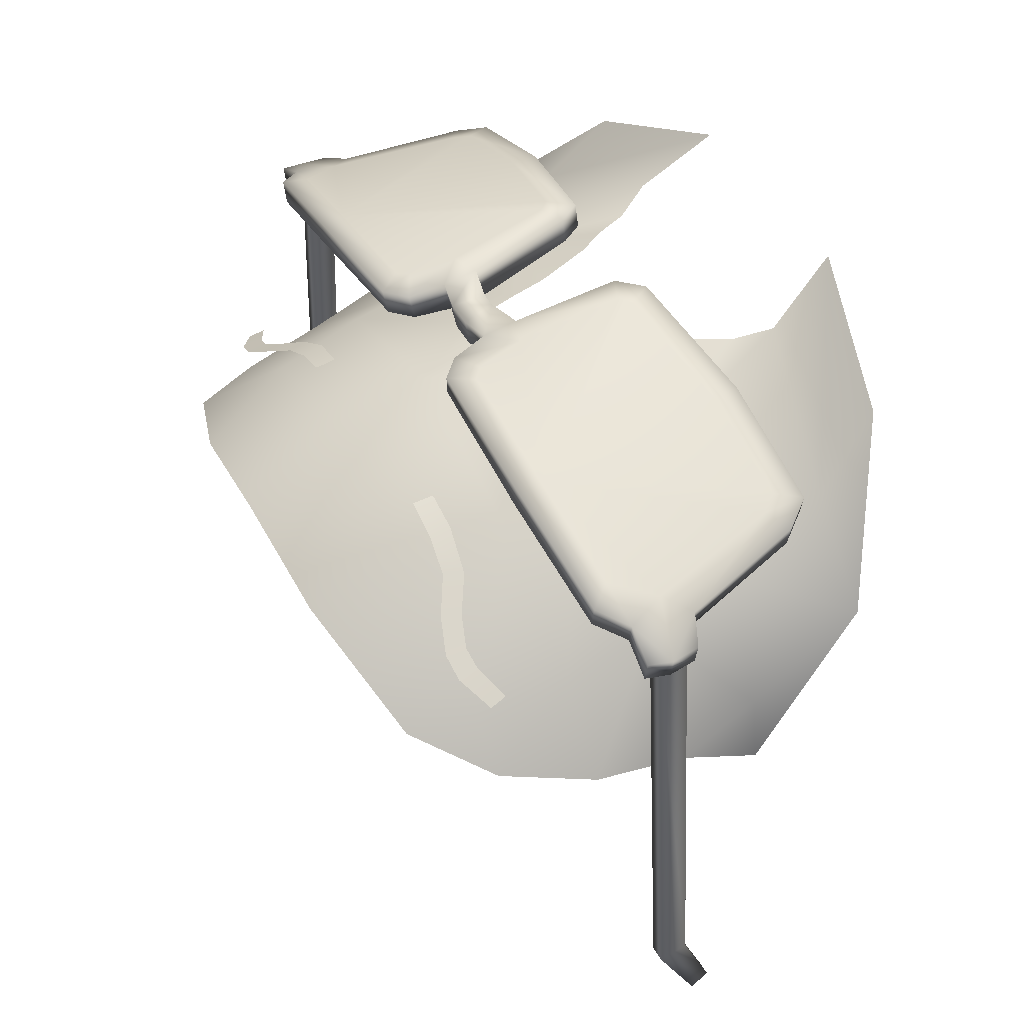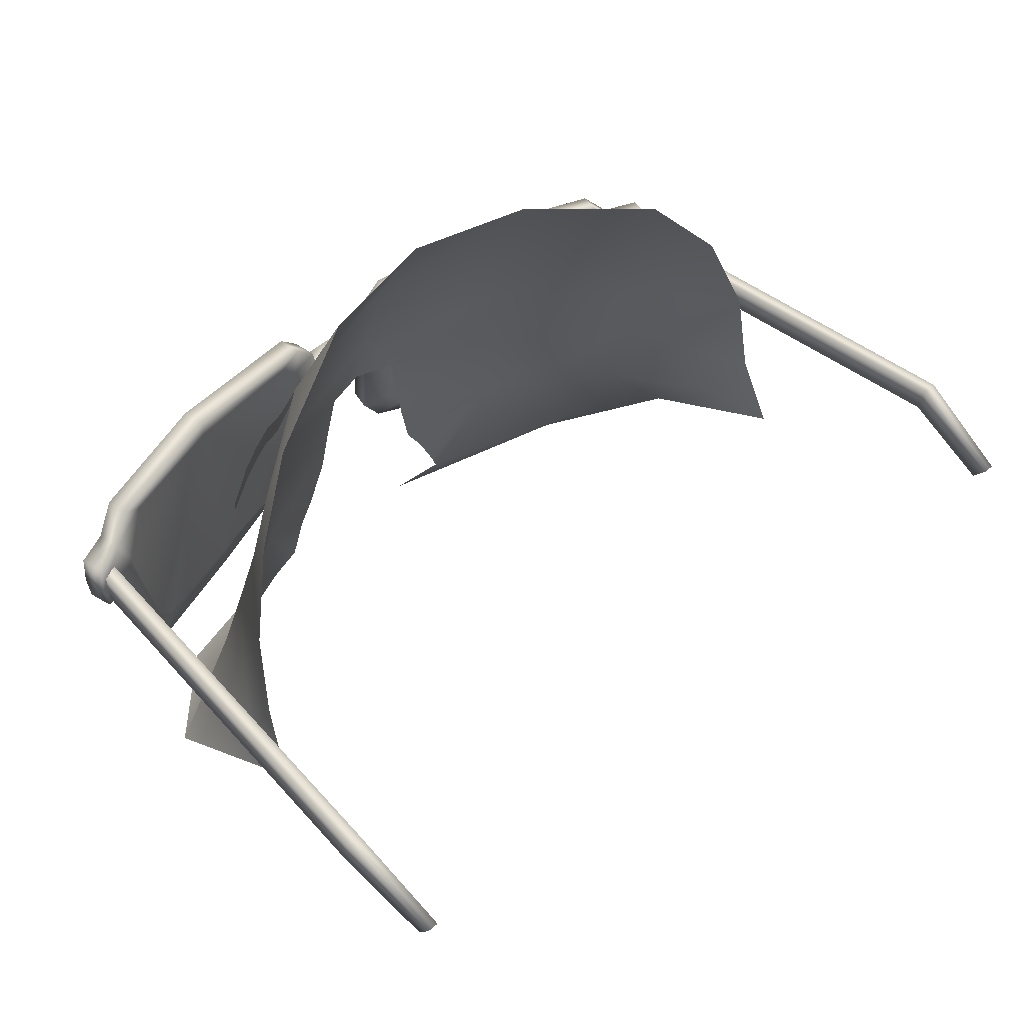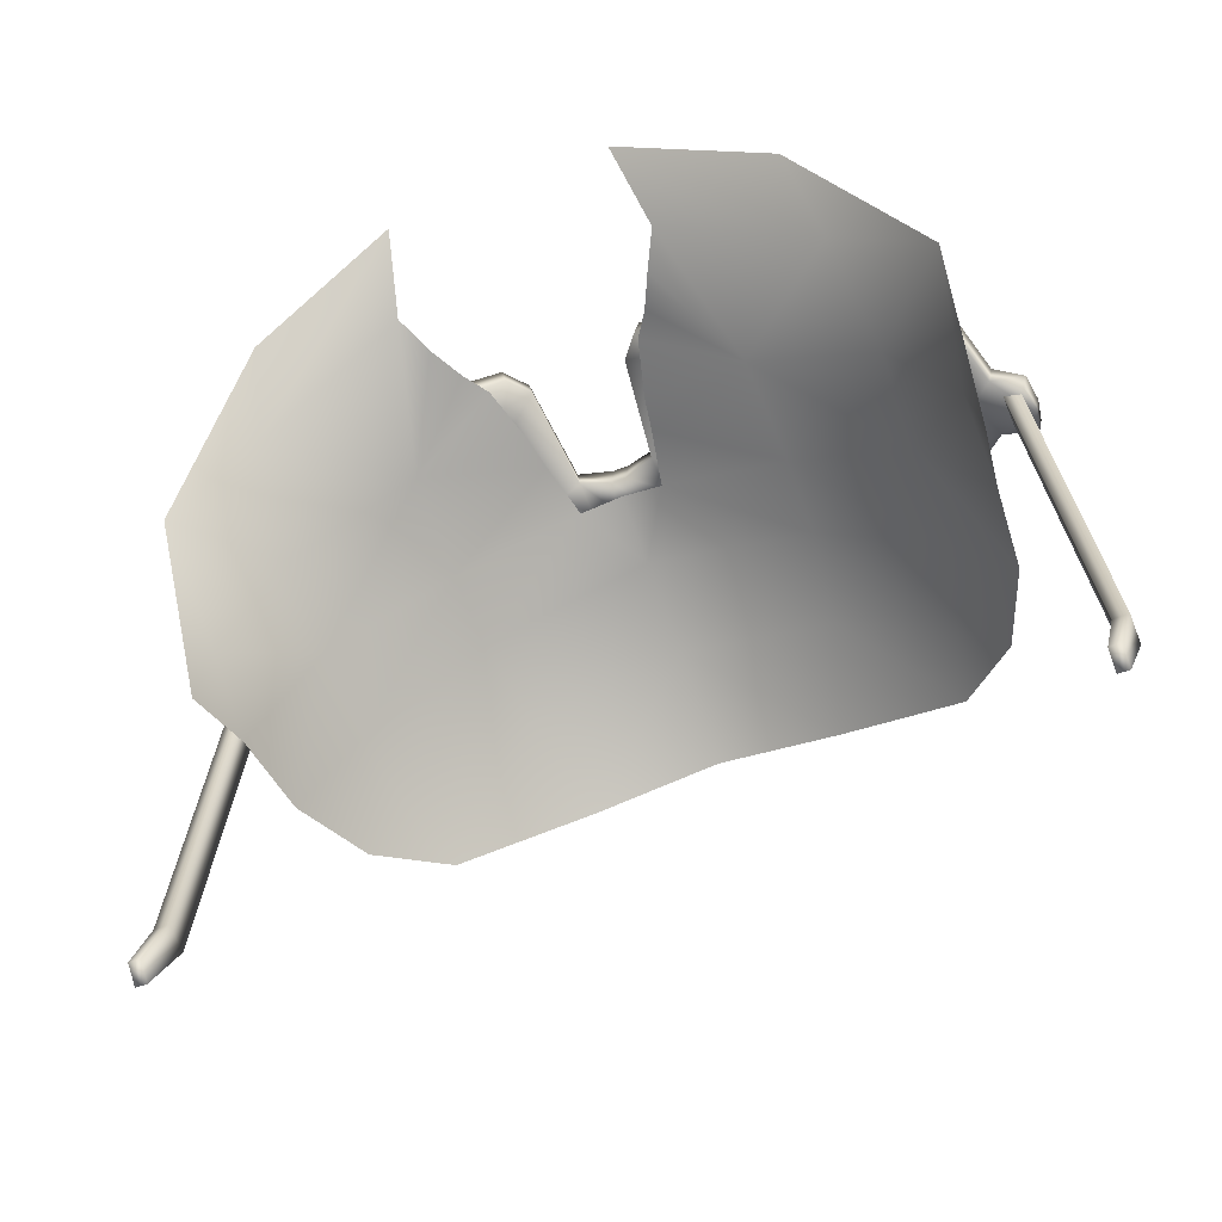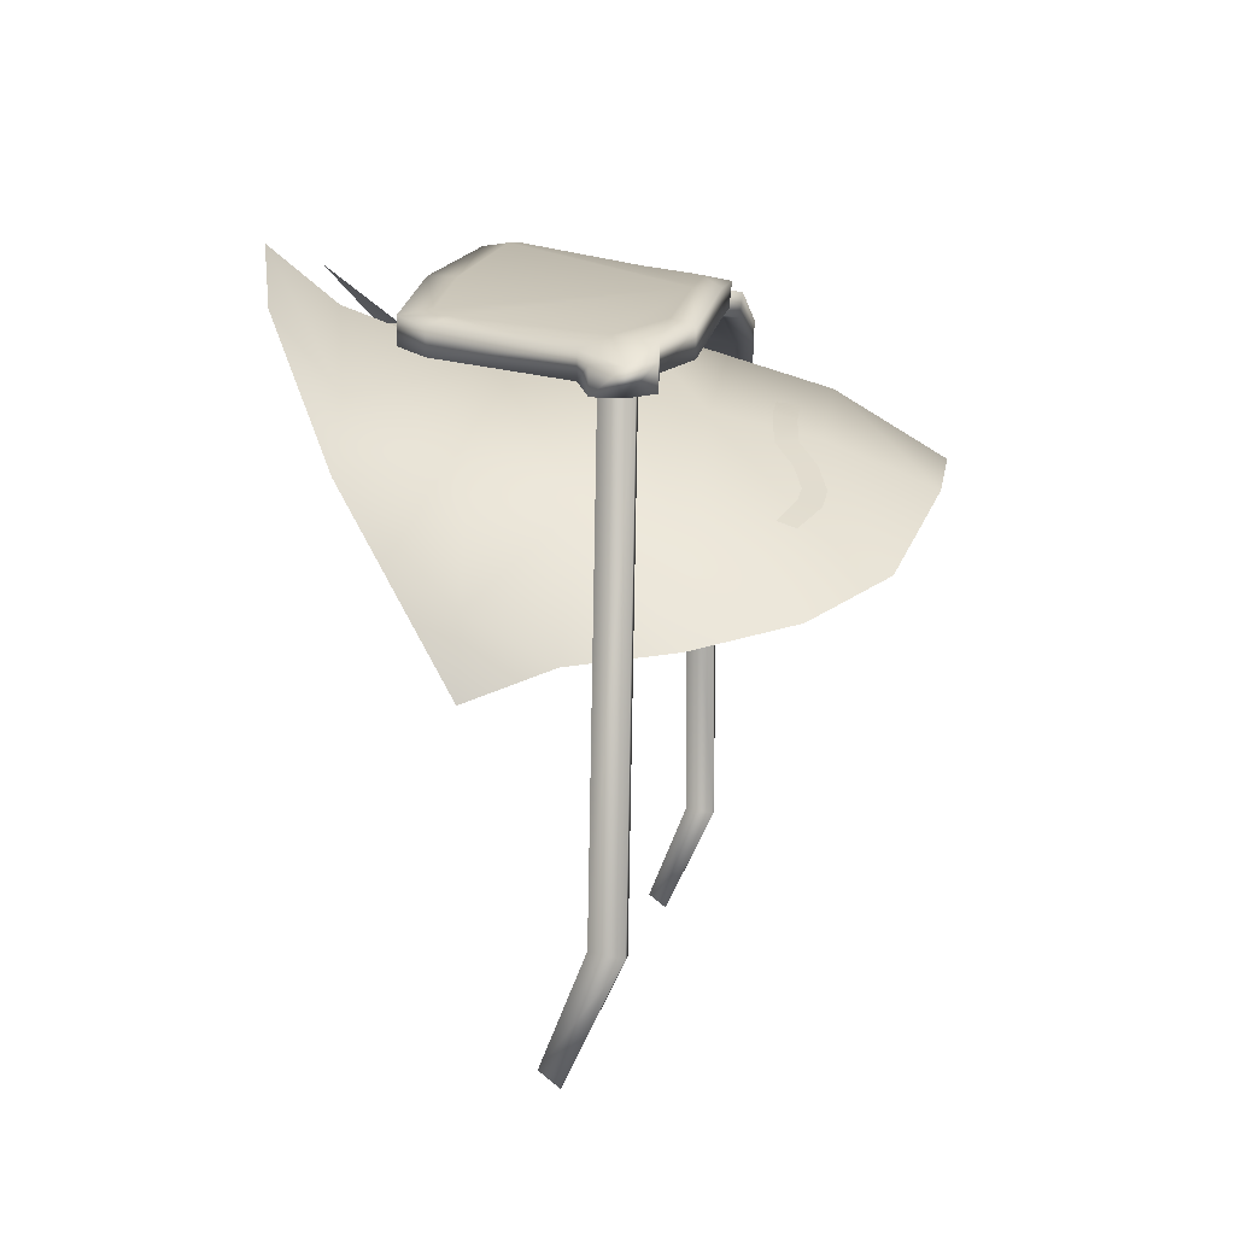
<metadata>
{"format":"obj","ext":"obj","renderer":"f3d","projection":"perspective","resolution":1024,"background":"white","views":[{"elev":45.1,"azim":-117.1,"up":"+Z"},{"elev":47.5,"azim":135.7,"up":"+Y"},{"elev":-57.6,"azim":21.8,"up":"+Z"},{"elev":3.0,"azim":96.3,"up":"+Z"}]}
</metadata>
<code>
g glassesHornRimmedBrow14_geo
v 0.0168 1.665 0.1451
v 0.02004 1.681 0.1439
v 0.02919 1.689 0.1433
v 0.09409 1.691 0.1358
v 0.1519 1.687 0.1189
v 0.1623 1.676 0.1142
v 0.1771 1.677 0.1069
v 0.1787 1.666 0.1054
v 0.1771 1.654 0.1059
v 0.1648 1.649 0.1114
v 0.1501 1.596 0.1201
v 0.1407 1.584 0.1243
v 0.08764 1.585 0.1414
v 0.02944 1.596 0.1571
v 0.02127 1.607 0.1583
v 0.01672 1.65 0.1465
v 0.02863 1.654 0.1463
v 0.03243 1.613 0.1498
v 0.03931 1.605 0.1487
v 0.08879 1.593 0.1411
v 0.1336 1.593 0.1272
v 0.1415 1.603 0.1237
v 0.1553 1.659 0.1167
v 0.1431 1.68 0.1228
v 0.09423 1.683 0.1362
v 0.03964 1.682 0.1442
v 0.03194 1.675 0.1449
v 0.01892 1.652 0.1599
v 0.01901 1.667 0.1577
v 0.1645 1.676 0.1244
v 0.1793 1.677 0.1171
v 0.1809 1.666 0.1156
v 0.1575 1.659 0.1269
v 0.167 1.649 0.1216
v 0.1793 1.654 0.1161
v 0.09651 1.681 0.1465
v 0.1462 1.678 0.1329
v 0.1429 1.603 0.1343
v 0.137 1.596 0.1371
v 0.09093 1.597 0.1514
v 0.03908 1.607 0.1676
v 0.03463 1.612 0.168
v 0.03083 1.656 0.1595
v 0.03414 1.676 0.156
v 0.03916 1.68 0.1547
v 0.02348 1.607 0.1684
v 0.03165 1.596 0.1672
v 0.08985 1.586 0.1517
v 0.1429 1.585 0.1346
v 0.1523 1.596 0.1304
v 0.1541 1.687 0.1292
v 0.0963 1.691 0.1461
v 0.03139 1.69 0.1534
v 0.02225 1.682 0.154
v -0.0168 1.665 0.1451
v -0.02004 1.681 0.1439
v -0.02919 1.689 0.1433
v -0.09409 1.691 0.1358
v -0.1519 1.687 0.1189
v -0.1623 1.676 0.1142
v -0.1771 1.677 0.1069
v -0.1787 1.666 0.1054
v -0.1771 1.654 0.1059
v -0.1648 1.649 0.1114
v -0.1501 1.596 0.1201
v -0.1407 1.584 0.1243
v -0.08764 1.585 0.1414
v -0.02944 1.596 0.1571
v -0.02127 1.607 0.1583
v -0.01672 1.65 0.1465
v -0.02863 1.654 0.1463
v -0.03243 1.613 0.1498
v -0.03931 1.605 0.1487
v -0.08879 1.593 0.1411
v -0.1336 1.593 0.1272
v -0.1415 1.603 0.1237
v -0.1553 1.659 0.1167
v -0.1431 1.68 0.1228
v -0.09423 1.683 0.1362
v -0.03964 1.682 0.1442
v -0.03194 1.675 0.1449
v -0.01892 1.652 0.1599
v -0.01901 1.667 0.1577
v -0.1645 1.676 0.1244
v -0.1793 1.677 0.1171
v -0.1809 1.666 0.1156
v -0.1575 1.659 0.1269
v -0.167 1.649 0.1216
v -0.1793 1.654 0.1161
v -0.09651 1.681 0.1465
v -0.1462 1.678 0.1329
v -0.1429 1.603 0.1343
v -0.137 1.596 0.1371
v -0.09093 1.597 0.1514
v -0.03908 1.607 0.1676
v -0.03463 1.612 0.168
v -0.03083 1.656 0.1595
v -0.03414 1.676 0.156
v -0.03916 1.68 0.1547
v -0.02348 1.607 0.1684
v -0.03165 1.596 0.1672
v -0.08985 1.586 0.1517
v -0.1429 1.585 0.1346
v -0.1523 1.596 0.1304
v -0.1541 1.687 0.1292
v -0.0963 1.691 0.1461
v -0.03139 1.69 0.1534
v -0.02225 1.682 0.154
v -0.006133 1.667 0.1439
v 0.006133 1.667 0.1439
v -0.003302 1.653 0.1453
v 0.003302 1.653 0.1453
v -0.003292 1.655 0.1585
v 0.003292 1.655 0.1585
v -0.006191 1.669 0.1563
v 0.006191 1.669 0.1563
v -0.1847 1.655 -0.07126
v -0.1914 1.655 -0.07126
v -0.1681 1.657 0.1102
v -0.1752 1.657 0.1102
v -0.1681 1.669 0.1102
v -0.1752 1.669 0.1102
v -0.1847 1.668 -0.07375
v -0.1914 1.668 -0.07375
v -0.1815 1.646 -0.1171
v -0.1866 1.646 -0.1171
v -0.1866 1.638 -0.1112
v -0.1815 1.638 -0.1112
v -0.04878 1.715 0.1071
v -0.04926 1.706 0.1081
v -0.06577 1.706 0.1038
v -0.08308 1.709 0.09359
v -0.0965 1.717 0.08521
v -0.1304 1.713 0.06709
v -0.1315 1.721 0.06468
v -0.09398 1.725 0.08568
v -0.0801 1.717 0.09393
v -0.06541 1.715 0.1015
v -0.1163 1.719 0.07383
v -0.1083 1.72 0.0778
v -0.1074 1.729 0.07704
v -0.1176 1.728 0.07178
v 0.04905 1.717 0.1066
v 0.04932 1.708 0.1078
v 0.06575 1.707 0.1033
v 0.08295 1.709 0.09275
v 0.09645 1.716 0.08401
v 0.13 1.712 0.06547
v 0.1313 1.719 0.0629
v 0.09414 1.725 0.08436
v 0.0802 1.717 0.09296
v 0.06558 1.716 0.1007
v 0.1161 1.719 0.07229
v 0.1082 1.72 0.07636
v 0.1076 1.729 0.07544
v 0.1176 1.727 0.07005
v 0.1847 1.655 -0.07126
v 0.1914 1.655 -0.07126
v 0.1681 1.657 0.1102
v 0.1752 1.657 0.1102
v 0.1681 1.669 0.1102
v 0.1752 1.669 0.1102
v 0.1847 1.668 -0.07375
v 0.1914 1.668 -0.07375
v 0.1815 1.646 -0.1171
v 0.1866 1.646 -0.1171
v 0.1866 1.638 -0.1112
v 0.1815 1.638 -0.1112
v 3.718e-31 1.771 0.08714
v 3.234e-31 1.657 0.1367
v 3.51e-31 1.727 0.1141
v 3.351e-31 1.687 0.1271
v 0.0568 1.768 0.07544
v 0.04942 1.517 0.1674
v 0.02683 1.615 0.1352
v 0.04118 1.578 0.1385
v 0.01874 1.656 0.132
v 0.1145 1.751 0.04666
v 0.1163 1.534 0.1388
v 0.1662 1.567 0.08016
v 0.05682 1.547 0.1439
v 0.04865 1.562 0.1375
v 0.02402 1.63 0.1341
v 0.03361 1.59 0.1388
v 0.1626 1.608 0.004636
v 0.1584 1.642 0.01728
v 0.1409 1.722 0.03153
v 0.1552 1.683 0.02239
v 0.1228 1.723 0.05182
v 0.1287 1.684 0.05879
v 0.1301 1.646 0.07177
v 0.1243 1.562 0.109
v 0.06991 1.725 0.09404
v 0.07491 1.685 0.1036
v 0.07592 1.652 0.11
v 0.074 1.608 0.1208
v 0.1303 1.607 0.0864
v 0.1577 1.608 0.03546
v -0.0568 1.768 0.07544
v -0.04942 1.517 0.1674
v -0.02683 1.615 0.1352
v -0.04118 1.578 0.1385
v -0.01874 1.656 0.132
v -0.1145 1.751 0.04666
v -0.1163 1.534 0.1388
v -0.1662 1.567 0.08016
v -0.05682 1.547 0.1439
v -0.04865 1.562 0.1375
v -0.02402 1.63 0.1341
v -0.03361 1.59 0.1388
v -0.1626 1.608 0.004636
v -0.1584 1.642 0.01728
v -0.1409 1.722 0.03153
v -0.1552 1.683 0.02239
v -0.1228 1.723 0.05182
v -0.1287 1.684 0.05879
v -0.1301 1.646 0.07177
v -0.1243 1.562 0.109
v -0.06991 1.725 0.09404
v -0.07491 1.685 0.1036
v -0.07592 1.652 0.11
v -0.074 1.608 0.1208
v -0.1303 1.607 0.0864
v -0.1577 1.608 0.03546
v 0.1575 1.659 0.1269
v 0.03083 1.656 0.1595
v 0.03463 1.612 0.168
v 0.03908 1.607 0.1676
v 0.09093 1.597 0.1514
v 0.137 1.596 0.1371
v 0.1429 1.603 0.1343
v 0.1462 1.678 0.1329
v 0.09651 1.681 0.1465
v 0.03916 1.68 0.1547
v 0.03414 1.676 0.156
v 0.1553 1.659 0.1167
v 0.02863 1.654 0.1463
v 0.03243 1.613 0.1498
v 0.03931 1.605 0.1487
v 0.08879 1.593 0.1411
v 0.1336 1.593 0.1272
v 0.1415 1.603 0.1237
v 0.1431 1.68 0.1228
v 0.09423 1.683 0.1362
v 0.03964 1.682 0.1442
v 0.03194 1.675 0.1449
v 0.003292 1.655 0.1585
v 0.01672 1.65 0.1465
v 0.003302 1.653 0.1453
v 0.01892 1.652 0.1599
v 0.0168 1.665 0.1451
v 0.006191 1.669 0.1563
v 0.006133 1.667 0.1439
v 0.01901 1.667 0.1577
v 0.1771 1.677 0.1069
v 0.1645 1.676 0.1244
v 0.1623 1.676 0.1142
v 0.1793 1.677 0.1171
v 0.1787 1.666 0.1054
v 0.1809 1.666 0.1156
v 0.1648 1.649 0.1114
v 0.1793 1.654 0.1161
v 0.1771 1.654 0.1059
v 0.167 1.649 0.1216
v 0.01672 1.65 0.1465
v 0.02348 1.607 0.1684
v 0.02127 1.607 0.1583
v 0.01892 1.652 0.1599
v 0.03165 1.596 0.1672
v 0.02944 1.596 0.1571
v 0.08985 1.586 0.1517
v 0.08764 1.585 0.1414
v 0.1429 1.585 0.1346
v 0.1407 1.584 0.1243
v 0.1523 1.596 0.1304
v 0.1501 1.596 0.1201
v 0.1541 1.687 0.1292
v 0.1519 1.687 0.1189
v 0.0963 1.691 0.1461
v 0.09409 1.691 0.1358
v 0.03139 1.69 0.1534
v 0.02919 1.689 0.1433
v 0.02225 1.682 0.154
v 0.02004 1.681 0.1439
v 0.01901 1.667 0.1577
v 0.0168 1.665 0.1451
v -0.1575 1.659 0.1269
v -0.03083 1.656 0.1595
v -0.03463 1.612 0.168
v -0.03908 1.607 0.1676
v -0.09093 1.597 0.1514
v -0.137 1.596 0.1371
v -0.1429 1.603 0.1343
v -0.1462 1.678 0.1329
v -0.09651 1.681 0.1465
v -0.03916 1.68 0.1547
v -0.03414 1.676 0.156
v -0.1553 1.659 0.1167
v -0.02863 1.654 0.1463
v -0.03243 1.613 0.1498
v -0.03931 1.605 0.1487
v -0.08879 1.593 0.1411
v -0.1336 1.593 0.1272
v -0.1415 1.603 0.1237
v -0.1431 1.68 0.1228
v -0.09423 1.683 0.1362
v -0.03964 1.682 0.1442
v -0.03194 1.675 0.1449
v -0.003302 1.653 0.1453
v -0.01892 1.652 0.1599
v -0.003292 1.655 0.1585
v -0.01672 1.65 0.1465
v -0.0168 1.665 0.1451
v -0.006191 1.669 0.1563
v -0.01901 1.667 0.1577
v -0.006133 1.667 0.1439
v -0.1771 1.677 0.1069
v -0.1645 1.676 0.1244
v -0.1793 1.677 0.1171
v -0.1623 1.676 0.1142
v -0.1787 1.666 0.1054
v -0.1809 1.666 0.1156
v -0.1648 1.649 0.1114
v -0.1793 1.654 0.1161
v -0.167 1.649 0.1216
v -0.1771 1.654 0.1059
v -0.01672 1.65 0.1465
v -0.02348 1.607 0.1684
v -0.01892 1.652 0.1599
v -0.02127 1.607 0.1583
v -0.03165 1.596 0.1672
v -0.02944 1.596 0.1571
v -0.08985 1.586 0.1517
v -0.08764 1.585 0.1414
v -0.1429 1.585 0.1346
v -0.1407 1.584 0.1243
v -0.1523 1.596 0.1304
v -0.1501 1.596 0.1201
v -0.1541 1.687 0.1292
v -0.1519 1.687 0.1189
v -0.0963 1.691 0.1461
v -0.09409 1.691 0.1358
v -0.03139 1.69 0.1534
v -0.02919 1.689 0.1433
v -0.02225 1.682 0.154
v -0.02004 1.681 0.1439
v -0.01901 1.667 0.1577
v -0.0168 1.665 0.1451
v -0.1847 1.668 -0.07375
v -0.1681 1.657 0.1102
v -0.1681 1.669 0.1102
v -0.1847 1.655 -0.07126
v -0.1815 1.646 -0.1171
v -0.1815 1.638 -0.1112
v -0.1815 1.646 -0.1171
v -0.1815 1.638 -0.1112
v 0.1847 1.668 -0.07375
v 0.1681 1.657 0.1102
v 0.1847 1.655 -0.07126
v 0.1681 1.669 0.1102
v 0.1815 1.646 -0.1171
v 0.1815 1.638 -0.1112
v 0.1815 1.646 -0.1171
v 0.1815 1.638 -0.1112
g glassesHornRimmedBrow14_geo_0
f 231 49 50
f 34 231 50
f 33 231 34
f 32 33 34
f 30 33 32
f 31 30 32
f 32 34 35
f 242 11 12
f 10 11 242
f 23 10 242
f 8 10 23
f 6 8 23
f 7 8 6
f 9 10 8
f 25 22 21
f 236 22 25
f 24 236 25
f 25 27 26
f 17 27 25
f 18 17 25
f 309 310 312
f 311 310 309
f 249 311 309
f 247 311 249
f 248 247 249
f 250 247 248
f 252 253 316
f 251 253 252
f 254 251 252
f 284 286 285
f 283 284 285
f 282 284 283
f 281 282 283
f 280 282 281
f 279 280 281
f 278 280 279
f 277 278 279
f 257 278 277
f 256 257 277
f 255 257 256
f 258 255 256
f 259 255 258
f 260 259 258
f 263 259 260
f 262 263 260
f 261 263 262
f 264 261 262
f 276 261 264
f 275 276 264
f 274 276 275
f 273 274 275
f 272 274 273
f 271 272 273
f 270 272 271
f 269 270 271
f 267 270 269
f 266 267 269
f 265 267 266
f 268 265 266
f 293 104 103
f 88 104 293
f 87 88 293
f 86 88 87
f 84 86 87
f 85 86 84
f 89 88 86
f 304 66 65
f 64 304 65
f 77 304 64
f 62 77 64
f 60 77 62
f 61 60 62
f 62 64 63
f 79 298 78
f 76 298 79
f 75 76 79
f 79 71 72
f 81 71 79
f 80 81 79
f 314 313 315
f 316 313 314
f 252 316 314
f 346 347 348
f 345 347 346
f 344 345 346
f 343 345 344
f 342 343 344
f 341 343 342
f 340 341 342
f 339 341 340
f 320 339 340
f 318 339 320
f 317 318 320
f 319 318 317
f 321 319 317
f 322 319 321
f 326 322 321
f 324 322 326
f 323 324 326
f 325 324 323
f 338 325 323
f 337 325 338
f 336 337 338
f 335 337 336
f 334 335 336
f 333 335 334
f 332 333 334
f 331 333 332
f 330 331 332
f 328 331 330
f 327 328 330
f 329 328 327
f 124 121 123
f 122 121 124
f 118 122 124
f 120 122 118
f 117 120 118
f 119 120 117
f 126 124 123
f 127 124 126
f 125 127 126
f 128 127 125
f 352 356 355
f 349 352 355
f 350 352 349
f 351 350 349
f 126 123 353
f 142 139 140
f 134 139 142
f 135 134 142
f 138 130 129
f 131 130 138
f 132 131 138
f 156 148 149
f 153 148 156
f 154 153 156
f 152 145 146
f 144 145 152
f 143 144 152
f 164 163 161
f 162 164 161
f 158 164 162
f 160 158 162
f 157 158 160
f 159 157 160
f 166 163 164
f 167 166 164
f 165 166 167
f 168 165 167
f 359 363 364
f 357 363 359
f 358 357 359
f 360 357 358
f 361 163 166
f 116 113 114
f 28 116 114
f 29 116 28
f 226 29 28
f 54 29 226
f 235 54 226
f 53 54 235
f 234 53 235
f 52 53 234
f 233 52 234
f 51 52 233
f 232 51 233
f 30 51 232
f 33 30 232
f 230 49 231
f 48 49 230
f 229 48 230
f 47 48 229
f 228 47 229
f 46 47 228
f 227 46 228
f 28 46 227
f 226 28 227
f 16 237 238
f 1 237 16
f 112 1 16
f 110 1 112
f 111 110 112
f 109 110 111
f 70 109 111
f 55 109 70
f 299 55 70
f 56 55 299
f 308 56 299
f 57 56 308
f 307 57 308
f 58 57 307
f 306 58 307
f 59 58 306
f 305 59 306
f 60 59 305
f 77 60 305
f 25 19 18
f 20 19 25
f 21 20 25
f 241 242 12
f 13 241 12
f 240 241 13
f 14 240 13
f 239 240 14
f 15 239 14
f 238 239 15
f 16 238 15
f 2 237 1
f 246 237 2
f 3 246 2
f 245 246 3
f 4 245 3
f 244 245 4
f 5 244 4
f 243 244 5
f 6 243 5
f 23 243 6
f 82 288 289
f 83 288 82
f 113 83 82
f 115 83 113
f 116 115 113
f 292 293 103
f 102 292 103
f 291 292 102
f 101 291 102
f 290 291 101
f 100 290 101
f 289 290 100
f 82 289 100
f 108 288 83
f 297 288 108
f 107 297 108
f 296 297 107
f 106 296 107
f 295 296 106
f 105 295 106
f 294 295 105
f 84 294 105
f 87 294 84
f 79 74 75
f 73 74 79
f 72 73 79
f 303 66 304
f 67 66 303
f 302 67 303
f 68 67 302
f 301 68 302
f 69 68 301
f 300 69 301
f 70 69 300
f 299 70 300
f 118 354 117
f 127 354 118
f 124 127 118
f 137 132 138
f 133 132 137
f 136 133 137
f 140 133 136
f 141 140 136
f 142 140 141
f 154 156 155
f 150 154 155
f 147 154 150
f 151 147 150
f 146 147 151
f 152 146 151
f 158 167 164
f 362 167 158
f 157 362 158
g glassesHornRimmedBrow14_geo_1
f 36 225 37
f 38 225 36
f 39 38 36
f 36 43 42
f 44 43 36
f 45 44 36
f 36 40 39
f 41 40 36
f 42 41 36
g glassesHornRimmedBrow14_geo_2
f 90 92 93
f 287 92 90
f 91 287 90
f 90 98 99
f 97 98 90
f 96 97 90
f 90 95 96
f 94 95 90
f 93 94 90
g glassesHornRimmedBrow14_geo_3
f 171 169 199
f 173 169 171
f 193 173 171
f 178 173 193
f 189 178 193
f 187 178 189
f 190 187 189
f 188 187 190
f 191 188 190
f 186 188 191
f 198 186 191
f 185 186 198
f 180 185 198
f 192 174 179
f 181 174 192
f 196 181 192
f 182 181 196
f 176 182 196
f 194 189 193
f 190 189 194
f 195 190 194
f 191 190 195
f 196 191 195
f 197 191 196
f 192 197 196
f 180 197 192
f 179 180 192
f 196 175 184
f 183 175 196
f 195 183 196
f 177 183 195
f 194 177 195
f 172 177 194
f 193 172 194
f 171 172 193
f 184 176 196
f 217 214 212
f 216 214 217
f 221 216 217
f 220 216 221
f 203 220 221
f 172 220 203
f 170 172 203
f 177 172 170
f 219 171 199
f 204 219 199
f 215 219 204
f 213 215 204
f 216 215 213
f 214 216 213
f 224 212 211
f 217 212 224
f 223 217 224
f 222 217 223
f 218 222 223
f 207 222 218
f 200 207 218
f 206 223 224
f 218 223 206
f 205 218 206
f 200 218 205
f 222 210 201
f 209 222 201
f 221 222 209
f 203 221 209
f 222 202 210
f 208 202 222
f 207 208 222
f 224 211 206
f 198 197 180
f 191 197 198
f 220 215 216
f 219 215 220
f 172 219 220
f 171 219 172
f 217 222 221

</code>
